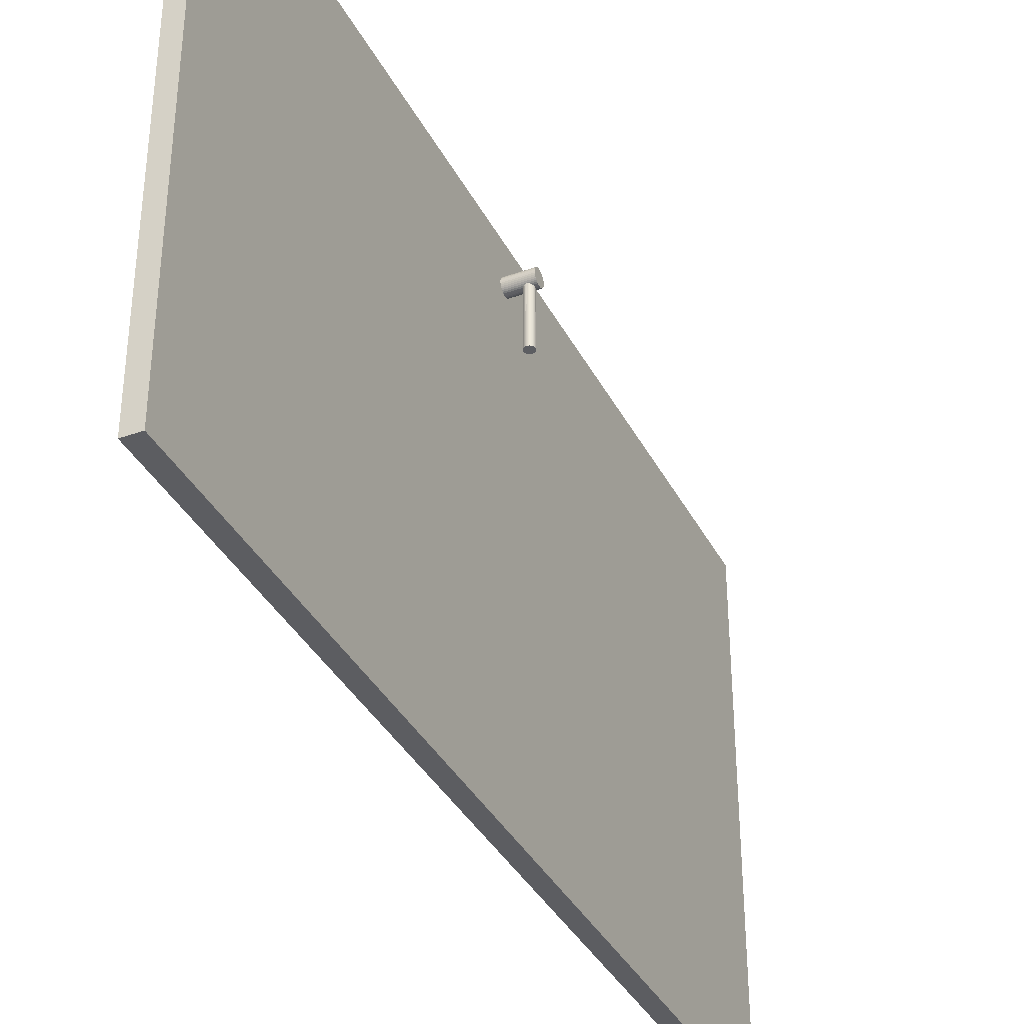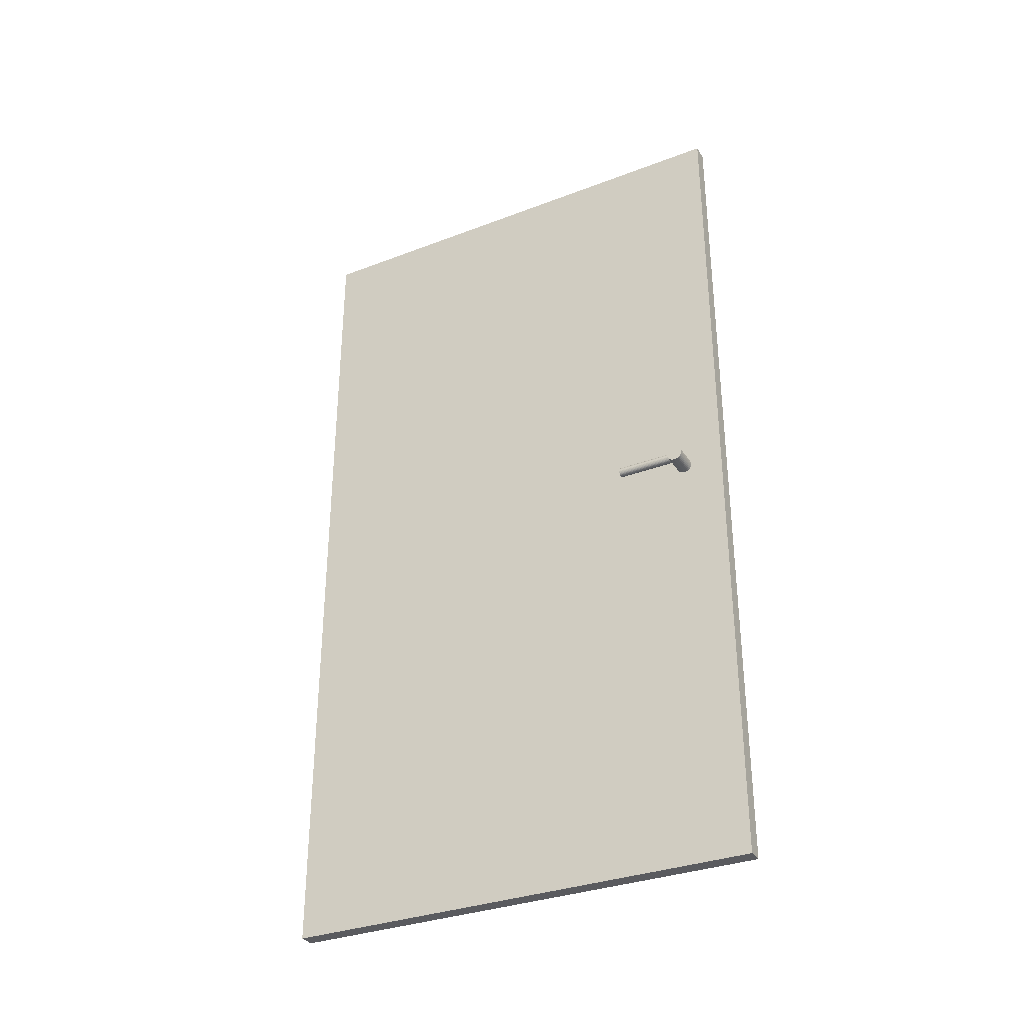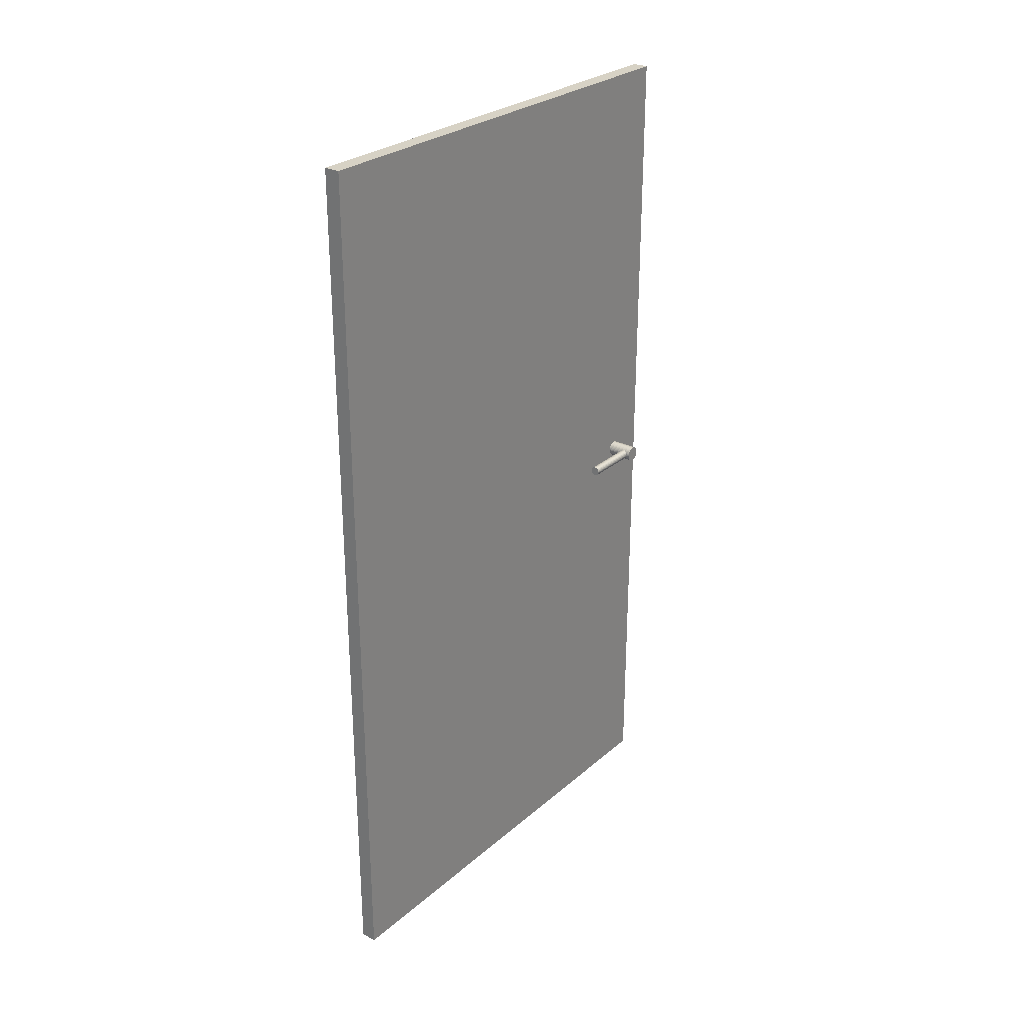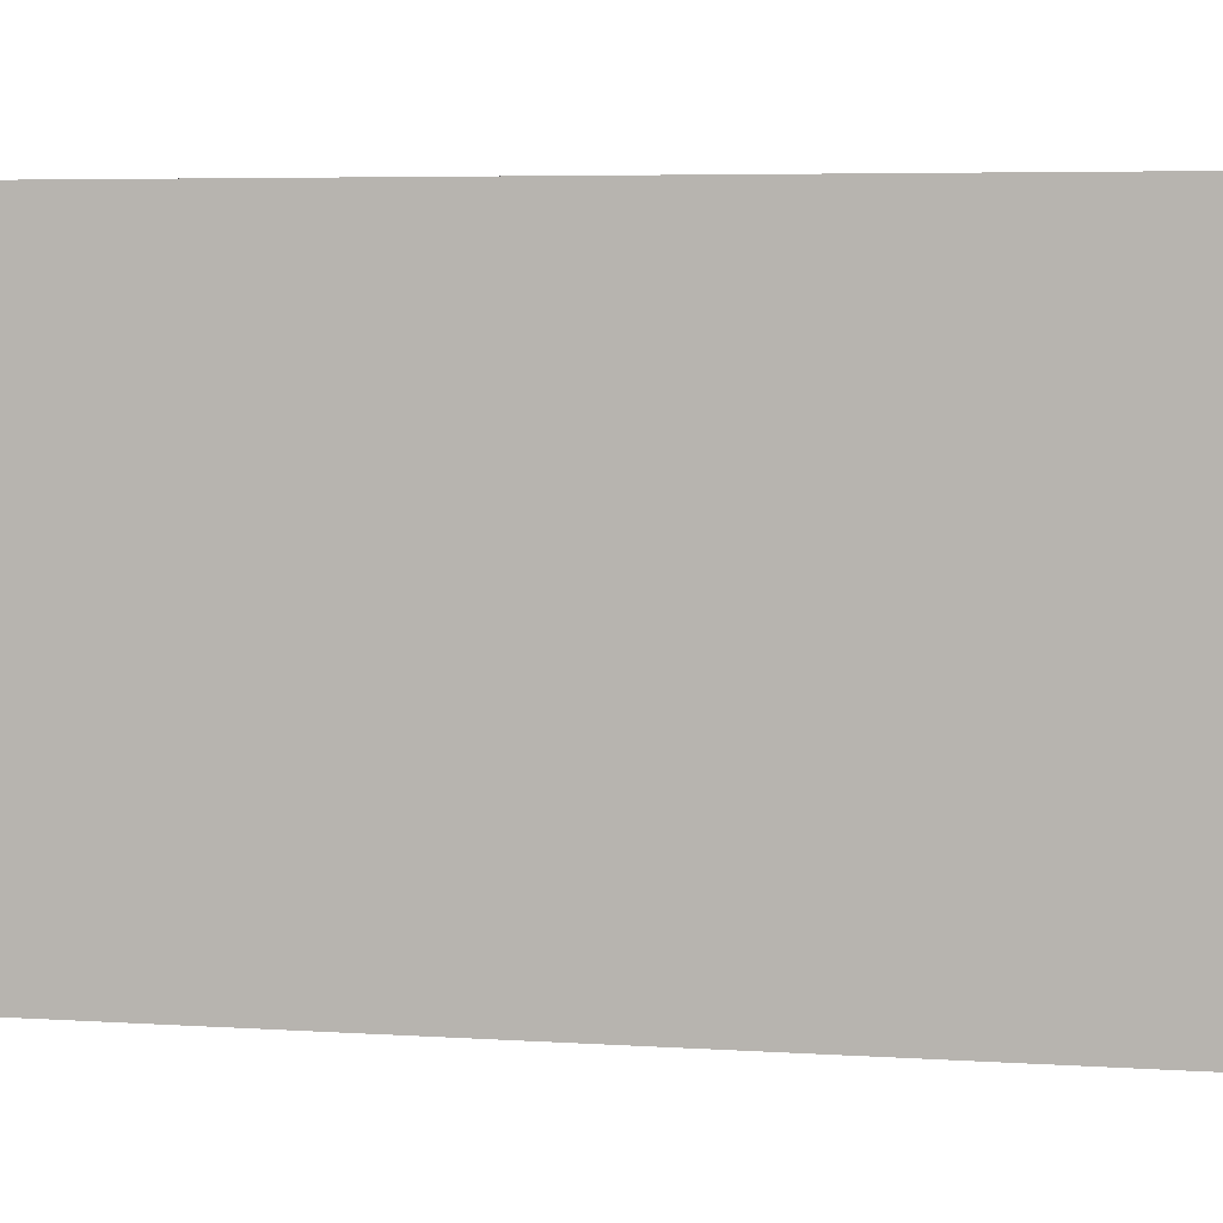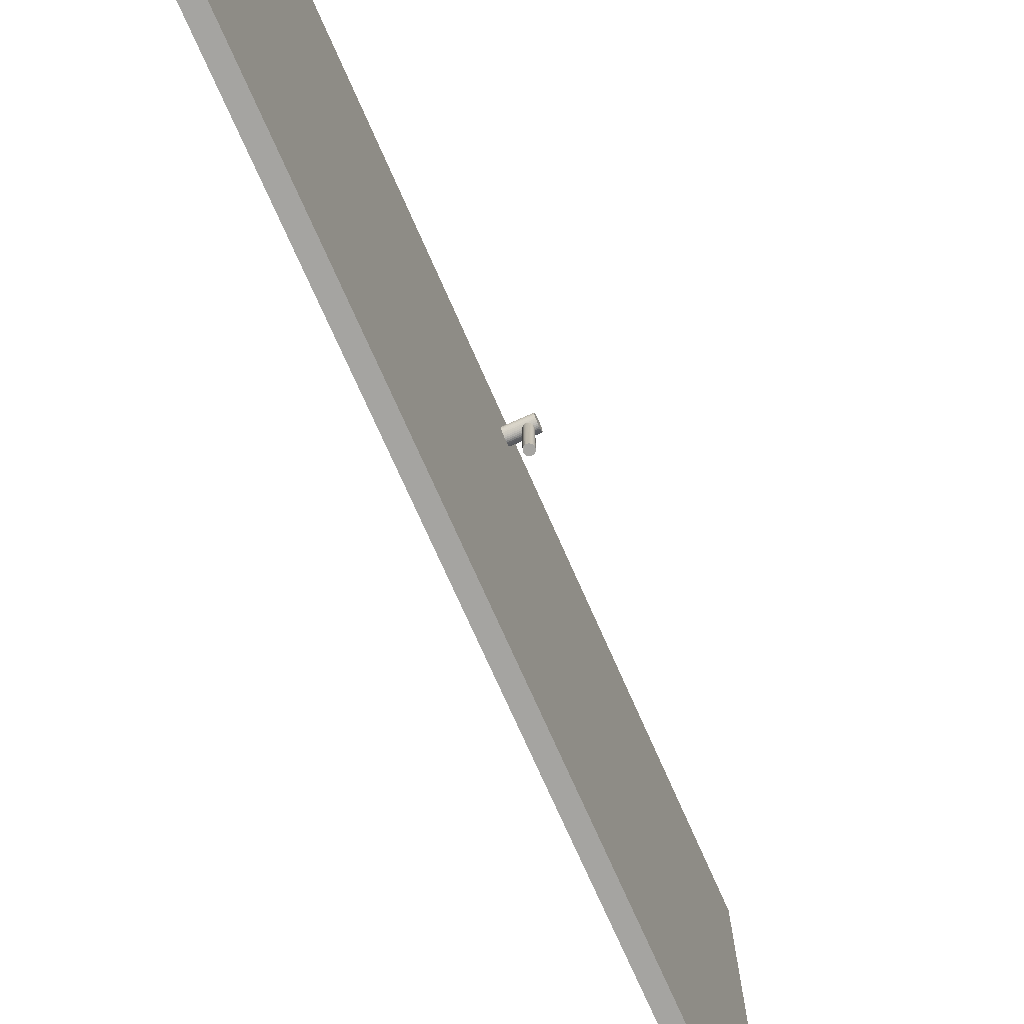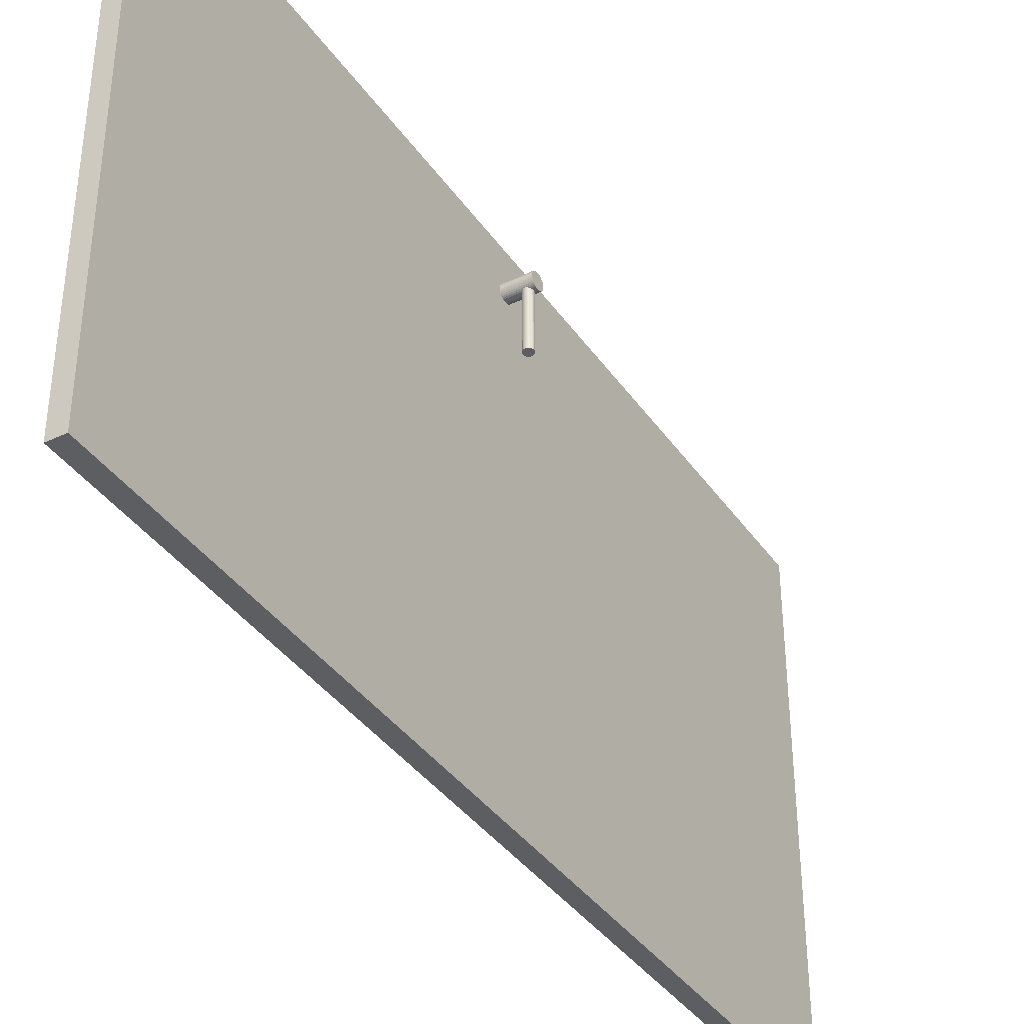
<metadata>
{"format":"obj","ext":"obj","renderer":"f3d","projection":"perspective","resolution":1024,"background":"white","views":[{"elev":-36.7,"azim":-155.3,"up":"+Z"},{"elev":-32.9,"azim":-62.2,"up":"+Y"},{"elev":27.6,"azim":-142.2,"up":"+Y"},{"elev":5.2,"azim":101.8,"up":"+Z"},{"elev":-73.3,"azim":-156.2,"up":"+Z"},{"elev":-38.4,"azim":-149.0,"up":"+Z"}]}
</metadata>
<code>
g T_r_1
v -32.14 286.3 126.1
v -32.14 286.3 86.12
v -29.14 286.3 126.1
v -29.14 286.3 126.1
v -29.14 286.3 86.12
v -29.14 286.3 86.12
v -29.19 285.8 126.1
v -29.19 285.8 126.1
v -29.19 285.8 86.12
v -29.19 285.8 86.12
v -29.32 285.3 126.1
v -29.32 285.3 126.1
v -29.32 285.3 86.12
v -29.32 285.3 86.12
v -29.54 284.8 126.1
v -29.54 284.8 126.1
v -29.54 284.8 86.12
v -29.54 284.8 86.12
v -29.84 284.4 126.1
v -29.84 284.4 126.1
v -29.84 284.4 86.12
v -29.84 284.4 86.12
v -30.21 284 126.1
v -30.21 284 126.1
v -30.21 284 86.12
v -30.21 284 86.12
v -30.64 283.7 126.1
v -30.64 283.7 126.1
v -30.64 283.7 86.12
v -30.64 283.7 86.12
v -31.11 283.5 126.1
v -31.11 283.5 126.1
v -31.11 283.5 86.12
v -31.11 283.5 86.12
v -31.62 283.4 126.1
v -31.62 283.4 126.1
v -31.62 283.4 86.12
v -31.62 283.4 86.12
v -32.14 283.3 126.1
v -32.14 283.3 126.1
v -32.14 283.3 86.12
v -32.14 283.3 86.12
v -32.66 283.4 126.1
v -32.66 283.4 126.1
v -32.66 283.4 86.12
v -32.66 283.4 86.12
v -33.17 283.5 126.1
v -33.17 283.5 126.1
v -33.17 283.5 86.12
v -33.17 283.5 86.12
v -33.64 283.7 126.1
v -33.64 283.7 126.1
v -33.64 283.7 86.12
v -33.64 283.7 86.12
v -34.07 284 126.1
v -34.07 284 126.1
v -34.07 284 86.12
v -34.07 284 86.12
v -34.44 284.4 126.1
v -34.44 284.4 126.1
v -34.44 284.4 86.12
v -34.44 284.4 86.12
v -34.74 284.8 126.1
v -34.74 284.8 126.1
v -34.74 284.8 86.12
v -34.74 284.8 86.12
v -34.96 285.3 126.1
v -34.96 285.3 126.1
v -34.96 285.3 86.12
v -34.96 285.3 86.12
v -35.09 285.8 126.1
v -35.09 285.8 126.1
v -35.09 285.8 86.12
v -35.09 285.8 86.12
v -35.14 286.3 126.1
v -35.14 286.3 126.1
v -35.14 286.3 86.12
v -35.14 286.3 86.12
v -35.09 286.8 126.1
v -35.09 286.8 126.1
v -35.09 286.8 86.12
v -35.09 286.8 86.12
v -34.96 287.3 126.1
v -34.96 287.3 126.1
v -34.96 287.3 86.12
v -34.96 287.3 86.12
v -34.74 287.8 126.1
v -34.74 287.8 126.1
v -34.74 287.8 86.12
v -34.74 287.8 86.12
v -34.44 288.2 126.1
v -34.44 288.2 126.1
v -34.44 288.2 86.12
v -34.44 288.2 86.12
v -34.07 288.6 126.1
v -34.07 288.6 126.1
v -34.07 288.6 86.12
v -34.07 288.6 86.12
v -33.64 288.9 126.1
v -33.64 288.9 126.1
v -33.64 288.9 86.12
v -33.64 288.9 86.12
v -33.17 289.1 126.1
v -33.17 289.1 126.1
v -33.17 289.1 86.12
v -33.17 289.1 86.12
v -32.66 289.3 126.1
v -32.66 289.3 126.1
v -32.66 289.3 86.12
v -32.66 289.3 86.12
v -32.14 289.3 126.1
v -32.14 289.3 126.1
v -32.14 289.3 86.12
v -32.14 289.3 86.12
v -31.62 289.3 126.1
v -31.62 289.3 126.1
v -31.62 289.3 86.12
v -31.62 289.3 86.12
v -31.11 289.1 126.1
v -31.11 289.1 126.1
v -31.11 289.1 86.12
v -31.11 289.1 86.12
v -30.64 288.9 126.1
v -30.64 288.9 126.1
v -30.64 288.9 86.12
v -30.64 288.9 86.12
v -30.21 288.6 126.1
v -30.21 288.6 126.1
v -30.21 288.6 86.12
v -30.21 288.6 86.12
v -29.84 288.2 126.1
v -29.84 288.2 126.1
v -29.84 288.2 86.12
v -29.84 288.2 86.12
v -29.54 287.8 126.1
v -29.54 287.8 126.1
v -29.54 287.8 86.12
v -29.54 287.8 86.12
v -29.32 287.3 126.1
v -29.32 287.3 126.1
v -29.32 287.3 86.12
v -29.32 287.3 86.12
v -29.19 286.8 126.1
v -29.19 286.8 126.1
v -29.19 286.8 86.12
v -29.19 286.8 86.12
v -37.09 286.3 126.4
v -17.09 286.3 126.4
v -37.09 281.3 126.4
v -37.09 281.3 126.4
v -17.09 281.3 126.4
v -17.09 281.3 126.4
v -37.09 281.4 125.5
v -37.09 281.4 125.5
v -17.09 281.4 125.5
v -17.09 281.4 125.5
v -37.09 281.6 124.7
v -37.09 281.6 124.7
v -17.09 281.6 124.7
v -17.09 281.6 124.7
v -37.09 282 123.9
v -37.09 282 123.9
v -17.09 282 123.9
v -17.09 282 123.9
v -37.09 282.5 123.1
v -37.09 282.5 123.1
v -17.09 282.5 123.1
v -17.09 282.5 123.1
v -37.09 283.1 122.5
v -37.09 283.1 122.5
v -17.09 283.1 122.5
v -17.09 283.1 122.5
v -37.09 283.8 122
v -37.09 283.8 122
v -17.09 283.8 122
v -17.09 283.8 122
v -37.09 284.6 121.7
v -37.09 284.6 121.7
v -17.09 284.6 121.7
v -17.09 284.6 121.7
v -37.09 285.4 121.4
v -37.09 285.4 121.4
v -17.09 285.4 121.4
v -17.09 285.4 121.4
v -37.09 286.3 121.4
v -37.09 286.3 121.4
v -17.09 286.3 121.4
v -17.09 286.3 121.4
v -37.09 287.2 121.4
v -37.09 287.2 121.4
v -17.09 287.2 121.4
v -17.09 287.2 121.4
v -37.09 288 121.7
v -37.09 288 121.7
v -17.09 288 121.7
v -17.09 288 121.7
v -37.09 288.8 122
v -37.09 288.8 122
v -17.09 288.8 122
v -17.09 288.8 122
v -37.09 289.5 122.5
v -37.09 289.5 122.5
v -17.09 289.5 122.5
v -17.09 289.5 122.5
v -37.09 290.1 123.1
v -37.09 290.1 123.1
v -17.09 290.1 123.1
v -17.09 290.1 123.1
v -37.09 290.6 123.9
v -37.09 290.6 123.9
v -17.09 290.6 123.9
v -17.09 290.6 123.9
v -37.09 291 124.7
v -37.09 291 124.7
v -17.09 291 124.7
v -17.09 291 124.7
v -37.09 291.2 125.5
v -37.09 291.2 125.5
v -17.09 291.2 125.5
v -17.09 291.2 125.5
v -37.09 291.3 126.4
v -37.09 291.3 126.4
v -17.09 291.3 126.4
v -17.09 291.3 126.4
v -37.09 291.2 127.2
v -37.09 291.2 127.2
v -17.09 291.2 127.2
v -17.09 291.2 127.2
v -37.09 291 128.1
v -37.09 291 128.1
v -17.09 291 128.1
v -17.09 291 128.1
v -37.09 290.6 128.9
v -37.09 290.6 128.9
v -17.09 290.6 128.9
v -17.09 290.6 128.9
v -37.09 290.1 129.6
v -37.09 290.1 129.6
v -17.09 290.1 129.6
v -17.09 290.1 129.6
v -37.09 289.5 130.2
v -37.09 289.5 130.2
v -17.09 289.5 130.2
v -17.09 289.5 130.2
v -37.09 288.8 130.7
v -37.09 288.8 130.7
v -17.09 288.8 130.7
v -17.09 288.8 130.7
v -37.09 288 131.1
v -37.09 288 131.1
v -17.09 288 131.1
v -17.09 288 131.1
v -37.09 287.2 131.3
v -37.09 287.2 131.3
v -17.09 287.2 131.3
v -17.09 287.2 131.3
v -37.09 286.3 131.4
v -37.09 286.3 131.4
v -17.09 286.3 131.4
v -17.09 286.3 131.4
v -37.09 285.4 131.3
v -37.09 285.4 131.3
v -17.09 285.4 131.3
v -17.09 285.4 131.3
v -37.09 284.6 131.1
v -37.09 284.6 131.1
v -17.09 284.6 131.1
v -17.09 284.6 131.1
v -37.09 283.8 130.7
v -37.09 283.8 130.7
v -17.09 283.8 130.7
v -17.09 283.8 130.7
v -37.09 283.1 130.2
v -37.09 283.1 130.2
v -17.09 283.1 130.2
v -17.09 283.1 130.2
v -37.09 282.5 129.6
v -37.09 282.5 129.6
v -17.09 282.5 129.6
v -17.09 282.5 129.6
v -37.09 282 128.9
v -37.09 282 128.9
v -17.09 282 128.9
v -17.09 282 128.9
v -37.09 281.6 128.1
v -37.09 281.6 128.1
v -17.09 281.6 128.1
v -17.09 281.6 128.1
v -37.09 281.4 127.2
v -37.09 281.4 127.2
v -17.09 281.4 127.2
v -17.09 281.4 127.2
v -20.28 11.32 152.5
v -20.28 561.3 152.5
v -10.28 11.32 152.5
v -10.28 561.3 152.5
v -10.28 11.32 -152.5
v -10.28 561.3 -152.5
v -20.28 11.32 -152.5
v -20.28 561.3 -152.5
f 7 3 1
f 8 9 5 4
f 10 2 6
f 11 7 1
f 12 13 9 8
f 14 2 10
f 15 11 1
f 16 17 13 12
f 18 2 14
f 19 15 1
f 20 21 17 16
f 22 2 18
f 23 19 1
f 24 25 21 20
f 26 2 22
f 27 23 1
f 28 29 25 24
f 30 2 26
f 31 27 1
f 32 33 29 28
f 34 2 30
f 35 31 1
f 36 37 33 32
f 38 2 34
f 39 35 1
f 40 41 37 36
f 42 2 38
f 43 39 1
f 44 45 41 40
f 46 2 42
f 47 43 1
f 48 49 45 44
f 50 2 46
f 51 47 1
f 52 53 49 48
f 54 2 50
f 55 51 1
f 56 57 53 52
f 58 2 54
f 59 55 1
f 60 61 57 56
f 62 2 58
f 63 59 1
f 64 65 61 60
f 66 2 62
f 67 63 1
f 68 69 65 64
f 70 2 66
f 71 67 1
f 72 73 69 68
f 74 2 70
f 75 71 1
f 76 77 73 72
f 78 2 74
f 79 75 1
f 80 81 77 76
f 82 2 78
f 83 79 1
f 84 85 81 80
f 86 2 82
f 87 83 1
f 88 89 85 84
f 90 2 86
f 91 87 1
f 92 93 89 88
f 94 2 90
f 95 91 1
f 96 97 93 92
f 98 2 94
f 99 95 1
f 100 101 97 96
f 102 2 98
f 103 99 1
f 104 105 101 100
f 106 2 102
f 107 103 1
f 108 109 105 104
f 110 2 106
f 111 107 1
f 112 113 109 108
f 114 2 110
f 115 111 1
f 116 117 113 112
f 118 2 114
f 119 115 1
f 120 121 117 116
f 122 2 118
f 123 119 1
f 124 125 121 120
f 126 2 122
f 127 123 1
f 128 129 125 124
f 130 2 126
f 131 127 1
f 132 133 129 128
f 134 2 130
f 135 131 1
f 136 137 133 132
f 138 2 134
f 139 135 1
f 140 141 137 136
f 142 2 138
f 143 139 1
f 144 145 141 140
f 146 2 142
f 3 143 1
f 4 5 145 144
f 6 2 146
f 153 149 147
f 154 155 151 150
f 156 148 152
f 157 153 147
f 158 159 155 154
f 160 148 156
f 161 157 147
f 162 163 159 158
f 164 148 160
f 165 161 147
f 166 167 163 162
f 168 148 164
f 169 165 147
f 170 171 167 166
f 172 148 168
f 173 169 147
f 174 175 171 170
f 176 148 172
f 177 173 147
f 178 179 175 174
f 180 148 176
f 181 177 147
f 182 183 179 178
f 184 148 180
f 185 181 147
f 186 187 183 182
f 188 148 184
f 189 185 147
f 190 191 187 186
f 192 148 188
f 193 189 147
f 194 195 191 190
f 196 148 192
f 197 193 147
f 198 199 195 194
f 200 148 196
f 201 197 147
f 202 203 199 198
f 204 148 200
f 205 201 147
f 206 207 203 202
f 208 148 204
f 209 205 147
f 210 211 207 206
f 212 148 208
f 213 209 147
f 214 215 211 210
f 216 148 212
f 217 213 147
f 218 219 215 214
f 220 148 216
f 221 217 147
f 222 223 219 218
f 224 148 220
f 225 221 147
f 226 227 223 222
f 228 148 224
f 229 225 147
f 230 231 227 226
f 232 148 228
f 233 229 147
f 234 235 231 230
f 236 148 232
f 237 233 147
f 238 239 235 234
f 240 148 236
f 241 237 147
f 242 243 239 238
f 244 148 240
f 245 241 147
f 246 247 243 242
f 248 148 244
f 249 245 147
f 250 251 247 246
f 252 148 248
f 253 249 147
f 254 255 251 250
f 256 148 252
f 257 253 147
f 258 259 255 254
f 260 148 256
f 261 257 147
f 262 263 259 258
f 264 148 260
f 265 261 147
f 266 267 263 262
f 268 148 264
f 269 265 147
f 270 271 267 266
f 272 148 268
f 273 269 147
f 274 275 271 270
f 276 148 272
f 277 273 147
f 278 279 275 274
f 280 148 276
f 281 277 147
f 282 283 279 278
f 284 148 280
f 285 281 147
f 286 287 283 282
f 288 148 284
f 289 285 147
f 290 291 287 286
f 292 148 288
f 149 289 147
f 150 151 291 290
f 152 148 292
f 295 296 294 293
f 297 298 296 295
f 299 300 298 297
f 293 294 300 299
f 296 298 300 294
f 297 295 293 299

</code>
